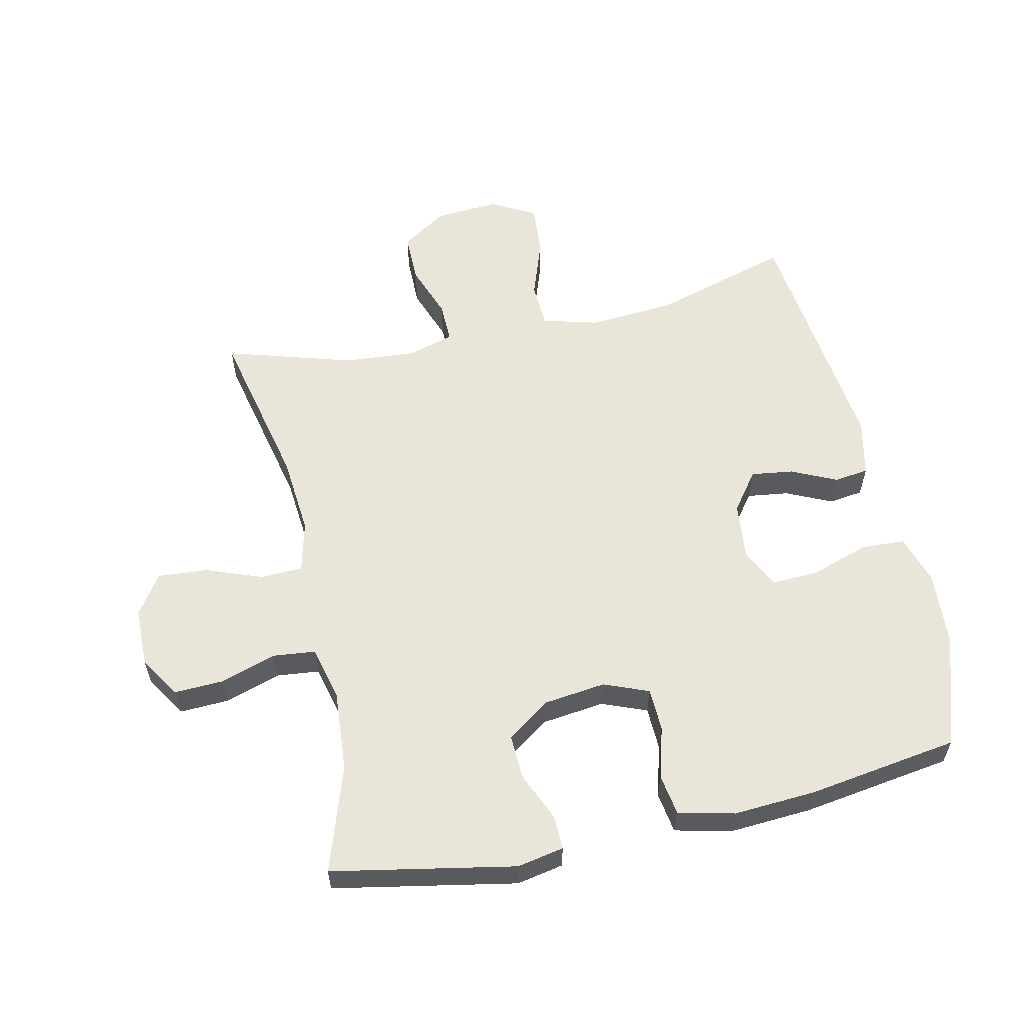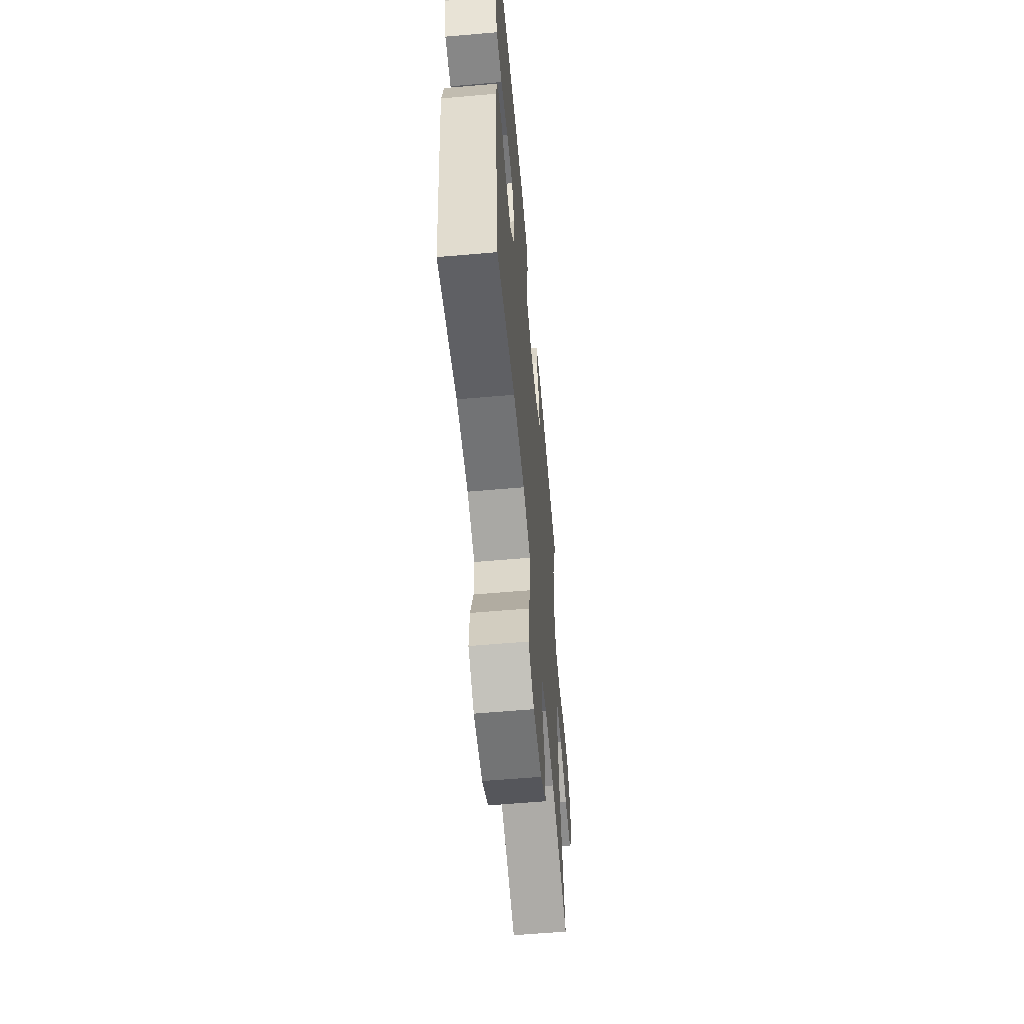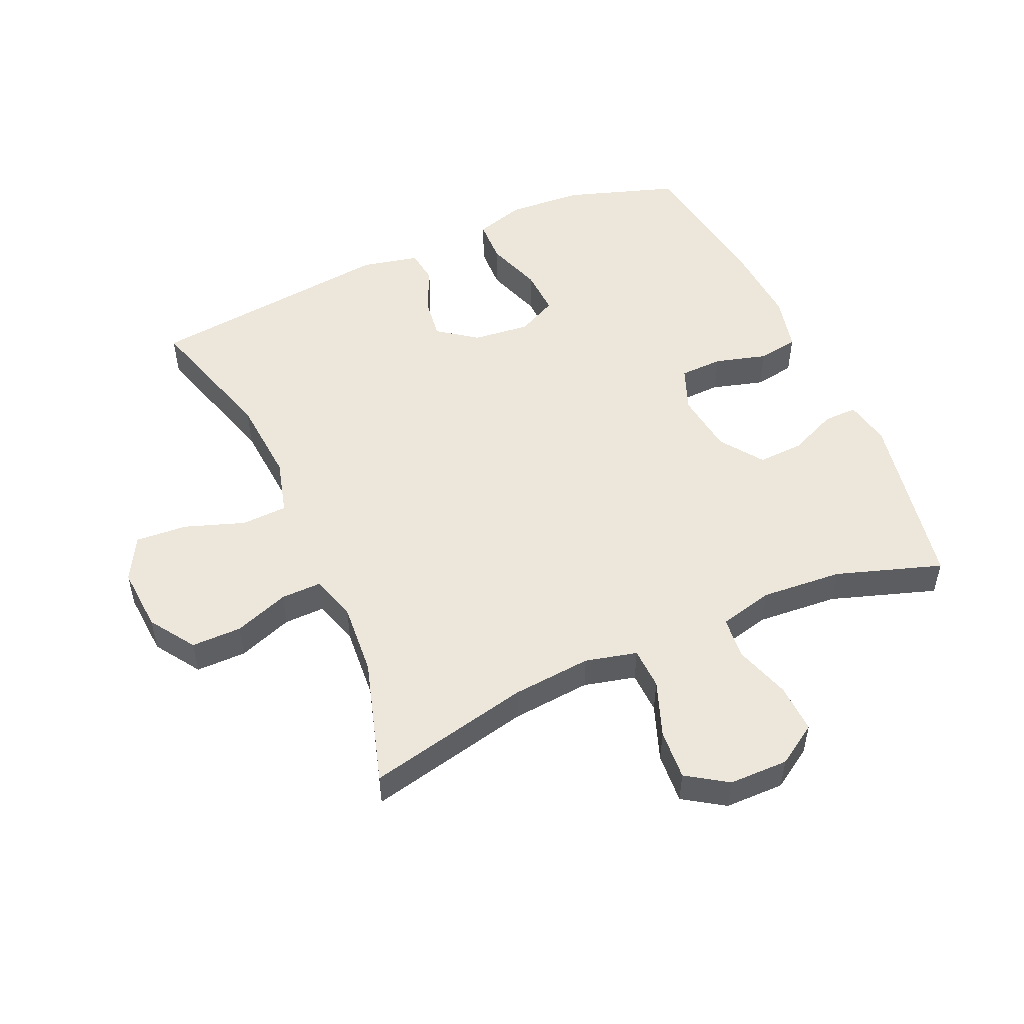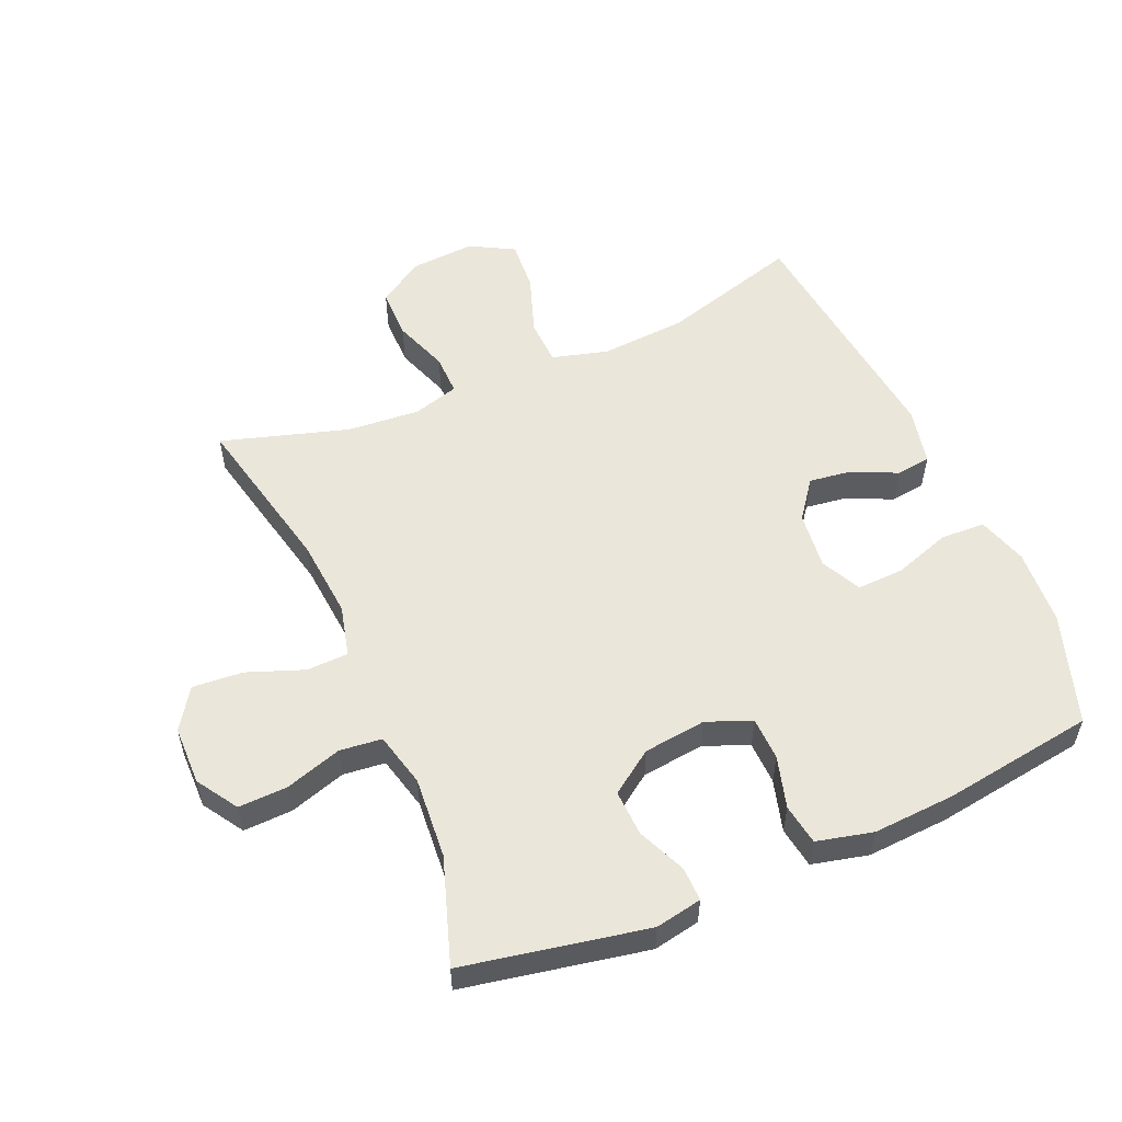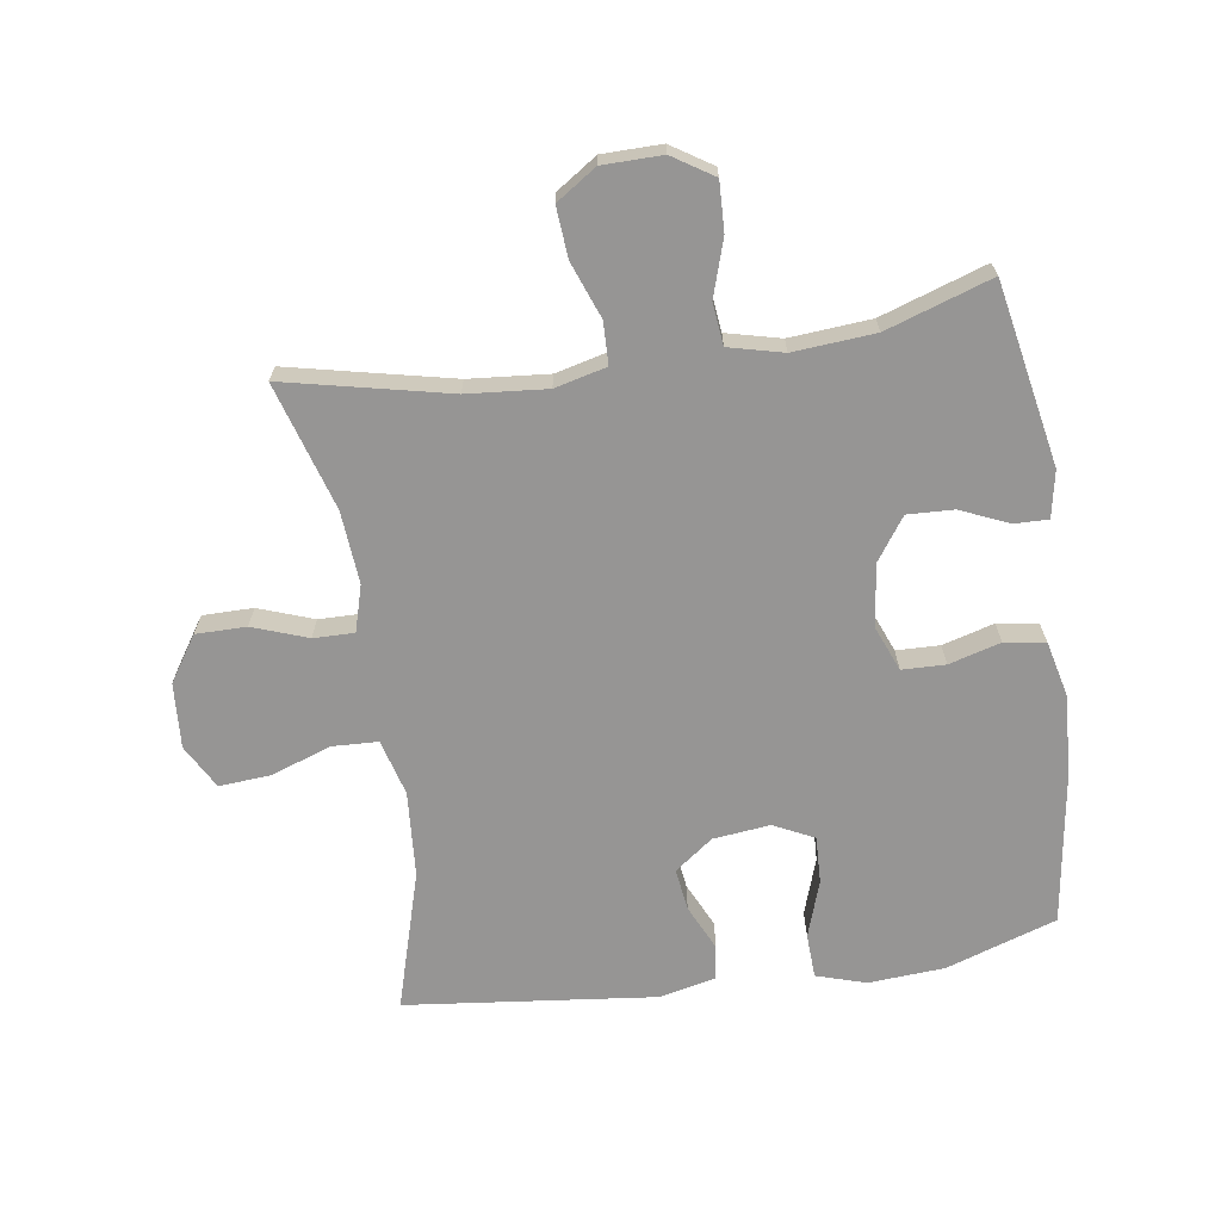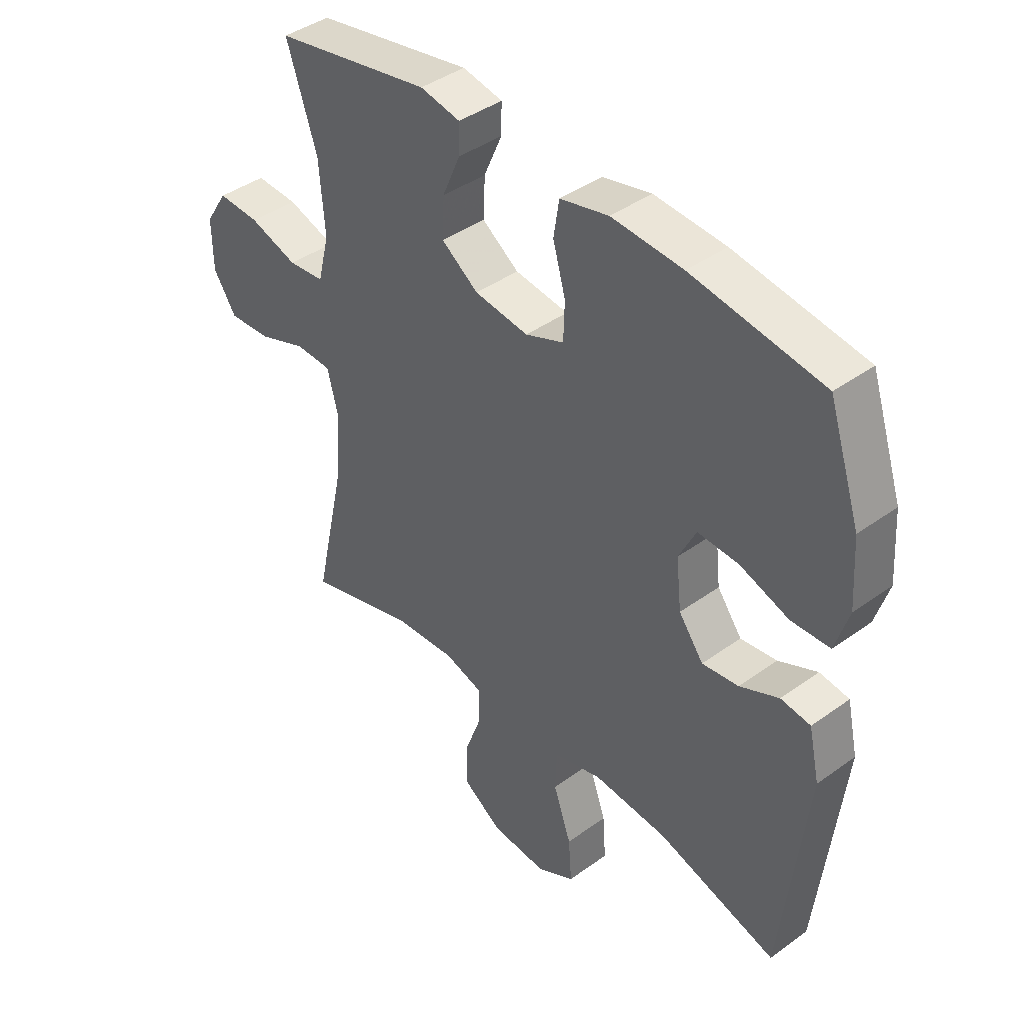
<metadata>
{"format":"obj","ext":"obj","renderer":"f3d","projection":"perspective","resolution":1024,"background":"white","views":[{"elev":58.3,"azim":-12.5,"up":"+Y"},{"elev":-59.9,"azim":95.1,"up":"+Z"},{"elev":51.4,"azim":-114.1,"up":"+Y"},{"elev":54.8,"azim":-23.3,"up":"+Y"},{"elev":-67.5,"azim":-81.5,"up":"+Y"},{"elev":41.7,"azim":48.9,"up":"+Z"}]}
</metadata>
<code>
v -0.5 0.07 -0.5
v -0.443 0.07 -0.243
v -0.432 0.07 -0.118
v -0.452 0.07 -0.037
v -0.518 0.07 -0.035
v -0.606 0.07 -0.068
v -0.685 0.07 -0.074
v -0.727 0.07 -0.011
v -0.728 0.07 0.082
v -0.687 0.07 0.146
v -0.61 0.07 0.143
v -0.522 0.07 0.115
v -0.456 0.07 0.122
v -0.435 0.07 0.207
v -0.445 0.07 0.335
v -0.5 0.07 0.5
v -0.214 0.07 0.555
v -0.141 0.07 0.541
v -0.142 0.07 0.488
v -0.175 0.07 0.412
v -0.178 0.07 0.34
v -0.111 0.07 0.293
v -0.013 0.07 0.281
v 0.057 0.07 0.309
v 0.059 0.07 0.377
v 0.036 0.07 0.458
v 0.046 0.07 0.522
v 0.134 0.07 0.543
v 0.263 0.07 0.535
v 0.5 0.07 0.5
v 0.558 0.07 0.326
v 0.566 0.07 0.207
v 0.542 0.07 0.129
v 0.472 0.07 0.126
v 0.383 0.07 0.156
v 0.309 0.07 0.159
v 0.278 0.07 0.096
v 0.288 0.07 0.006
v 0.333 0.07 -0.054
v 0.399 0.07 -0.045
v 0.47 0.07 -0.012
v 0.524 0.07 -0.019
v 0.544 0.07 -0.109
v 0.5 0.07 -0.5
v 0.282 0.07 -0.436
v 0.147 0.07 -0.426
v 0.059 0.07 -0.45
v 0.056 0.07 -0.522
v 0.089 0.07 -0.616
v 0.095 0.07 -0.697
v 0.026 0.07 -0.735
v -0.076 0.07 -0.728
v -0.147 0.07 -0.681
v -0.147 0.07 -0.602
v -0.116 0.07 -0.516
v -0.115 0.07 -0.452
v -0.187 0.07 -0.431
v -0.301 0.07 -0.44
v -0.5 0 -0.5
v -0.443 0 -0.243
v -0.432 0 -0.118
v -0.452 0 -0.037
v -0.518 0 -0.035
v -0.606 0 -0.068
v -0.685 0 -0.074
v -0.727 0 -0.011
v -0.728 0 0.082
v -0.687 0 0.146
v -0.61 0 0.143
v -0.522 0 0.115
v -0.456 0 0.122
v -0.435 0 0.207
v -0.445 0 0.335
v -0.5 0 0.5
v -0.214 0 0.555
v -0.141 0 0.541
v -0.142 0 0.488
v -0.175 0 0.412
v -0.178 0 0.34
v -0.111 0 0.293
v -0.013 0 0.281
v 0.057 0 0.309
v 0.059 0 0.377
v 0.036 0 0.458
v 0.046 0 0.522
v 0.134 0 0.543
v 0.263 0 0.535
v 0.5 0 0.5
v 0.558 0 0.326
v 0.566 0 0.207
v 0.542 0 0.129
v 0.472 0 0.126
v 0.383 0 0.156
v 0.309 0 0.159
v 0.278 0 0.096
v 0.288 0 0.006
v 0.333 0 -0.054
v 0.399 0 -0.045
v 0.47 0 -0.012
v 0.524 0 -0.019
v 0.544 0 -0.109
v 0.5 0 -0.5
v 0.282 0 -0.436
v 0.147 0 -0.426
v 0.059 0 -0.45
v 0.056 0 -0.522
v 0.089 0 -0.616
v 0.095 0 -0.697
v 0.026 0 -0.735
v -0.076 0 -0.728
v -0.147 0 -0.681
v -0.147 0 -0.602
v -0.116 0 -0.516
v -0.115 0 -0.452
v -0.187 0 -0.431
v -0.301 0 -0.44
f 52 53 54 55
f 52 55 56
f 51 52 56
f 48 49 50 51
f 47 48 51 56
f 46 47 56 57
f 42 43 44 45
f 40 41 42 45
f 39 40 45 46
f 38 39 46 57
f 32 33 34 35
f 32 35 36
f 31 32 36
f 30 31 36
f 29 30 36
f 28 29 36 37
f 25 26 27 28
f 24 25 28 37
f 17 18 19 20
f 15 16 17 20
f 14 15 20 21
f 13 14 21 22
f 9 10 11 12
f 9 12 13
f 8 9 13
f 5 6 7 8
f 4 5 8 13
f 3 4 13 22
f 58 1 2
f 23 24 37 38
f 23 38 57 58
f 22 23 58
f 2 3 22 58
f 113 112 111 110
f 114 113 110
f 114 110 109
f 109 108 107 106
f 114 109 106 105
f 115 114 105 104
f 103 102 101 100
f 103 100 99 98
f 104 103 98 97
f 115 104 97 96
f 93 92 91 90
f 94 93 90
f 94 90 89
f 94 89 88
f 94 88 87
f 95 94 87 86
f 86 85 84 83
f 95 86 83 82
f 78 77 76 75
f 78 75 74 73
f 79 78 73 72
f 80 79 72 71
f 70 69 68 67
f 71 70 67
f 71 67 66
f 66 65 64 63
f 71 66 63 62
f 80 71 62 61
f 60 59 116
f 96 95 82 81
f 116 115 96 81
f 116 81 80
f 116 80 61 60
f 1 59 60 2
f 2 60 61 3
f 3 61 62 4
f 4 62 63 5
f 5 63 64 6
f 6 64 65 7
f 7 65 66 8
f 8 66 67 9
f 9 67 68 10
f 10 68 69 11
f 11 69 70 12
f 12 70 71 13
f 13 71 72 14
f 14 72 73 15
f 15 73 74 16
f 16 74 75 17
f 17 75 76 18
f 18 76 77 19
f 19 77 78 20
f 20 78 79 21
f 21 79 80 22
f 22 80 81 23
f 23 81 82 24
f 24 82 83 25
f 25 83 84 26
f 26 84 85 27
f 27 85 86 28
f 28 86 87 29
f 29 87 88 30
f 30 88 89 31
f 31 89 90 32
f 32 90 91 33
f 33 91 92 34
f 34 92 93 35
f 35 93 94 36
f 36 94 95 37
f 37 95 96 38
f 38 96 97 39
f 39 97 98 40
f 40 98 99 41
f 41 99 100 42
f 42 100 101 43
f 43 101 102 44
f 44 102 103 45
f 45 103 104 46
f 46 104 105 47
f 47 105 106 48
f 48 106 107 49
f 49 107 108 50
f 50 108 109 51
f 51 109 110 52
f 52 110 111 53
f 53 111 112 54
f 54 112 113 55
f 55 113 114 56
f 56 114 115 57
f 57 115 116 58
f 58 116 59 1

</code>
